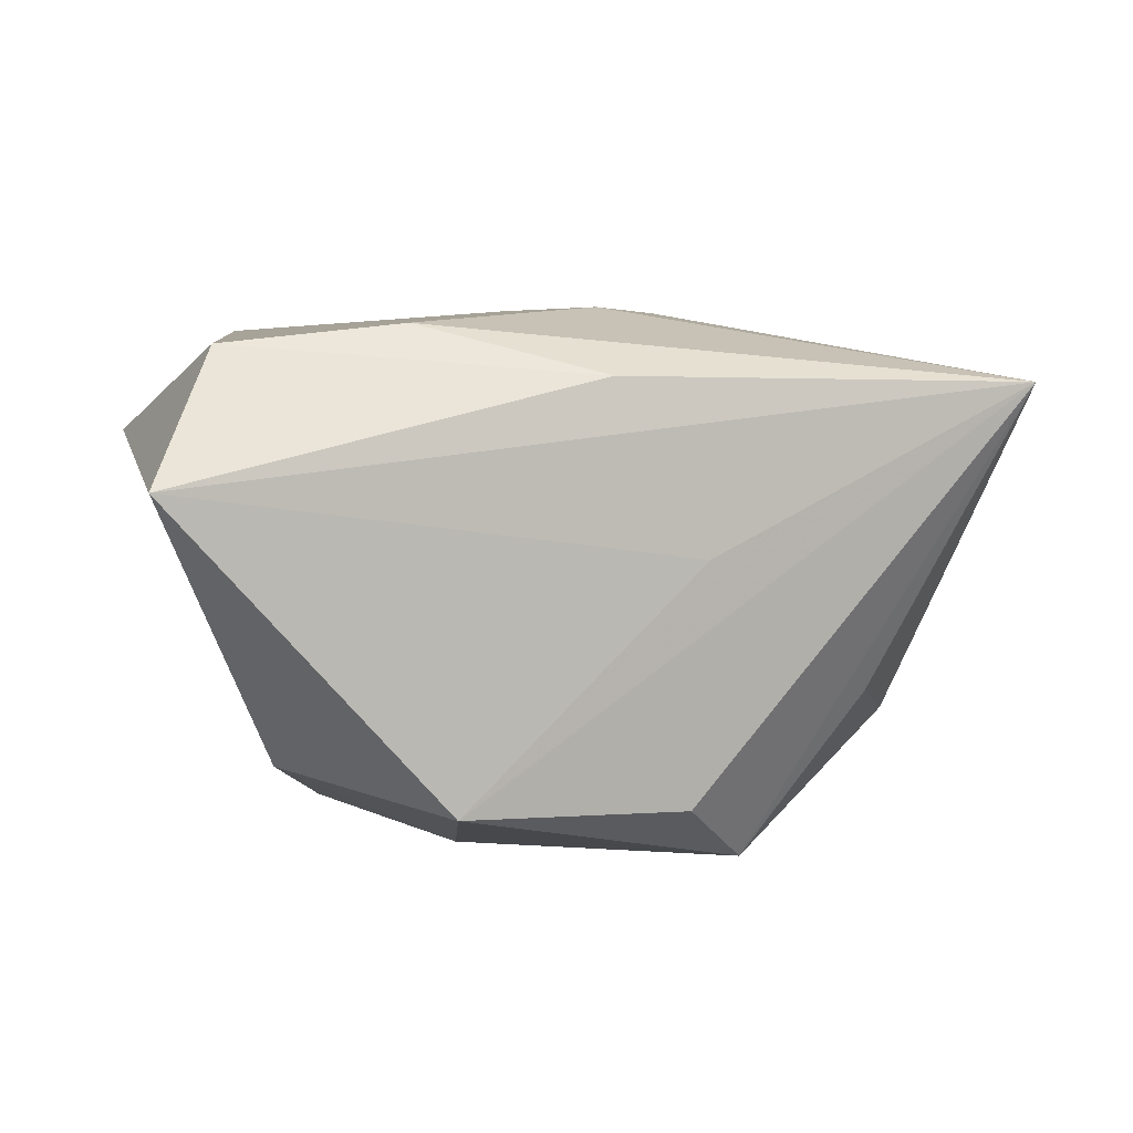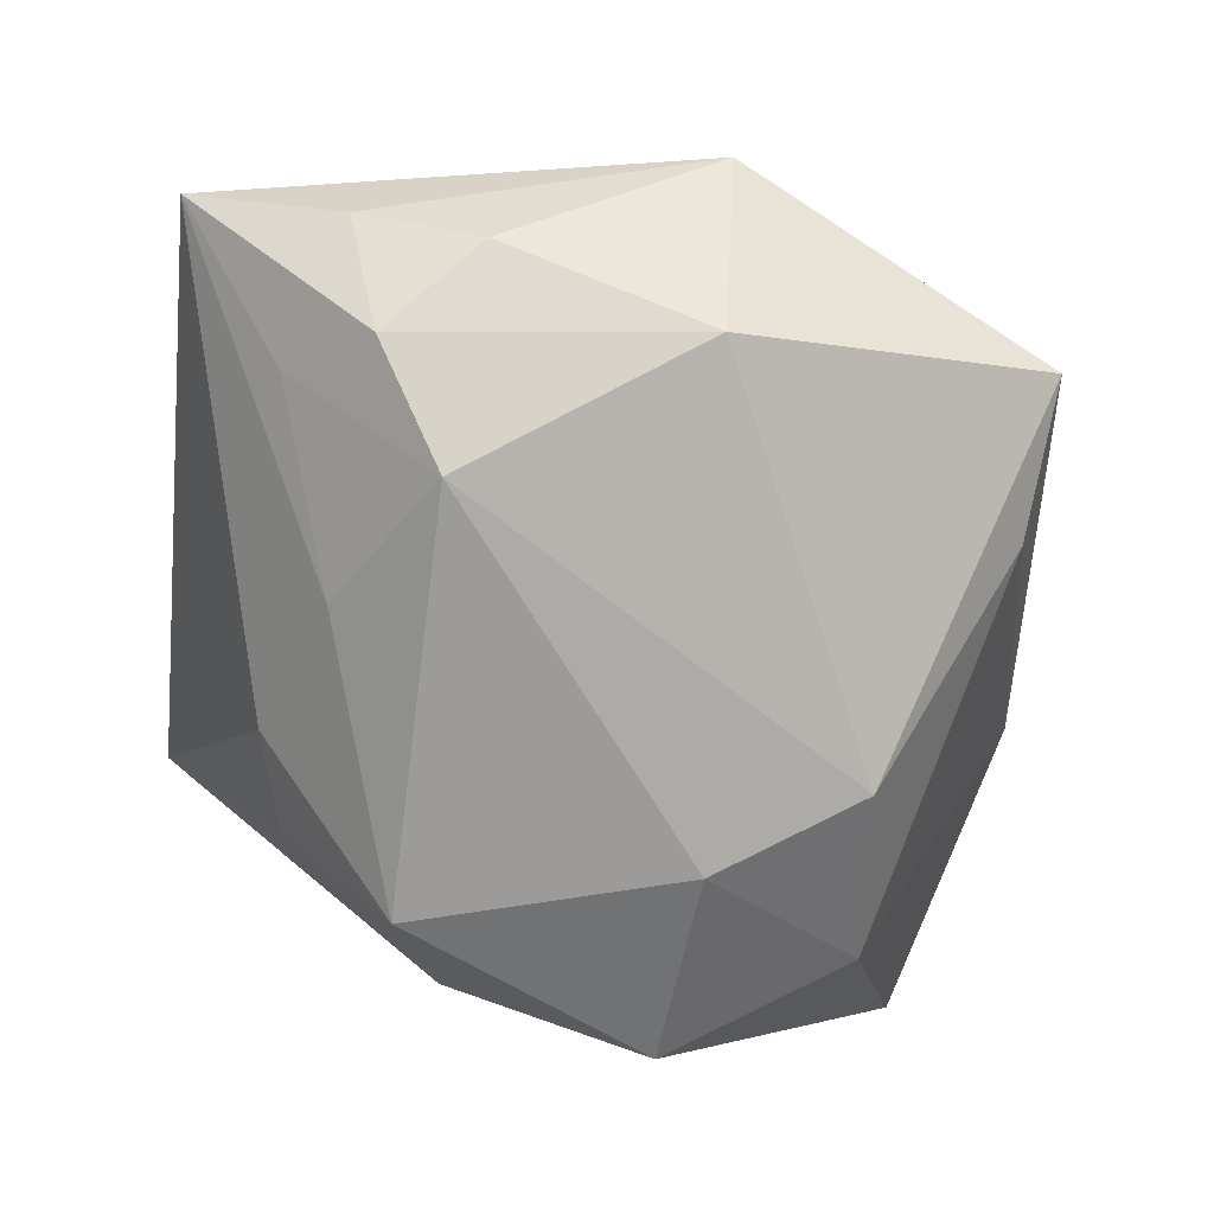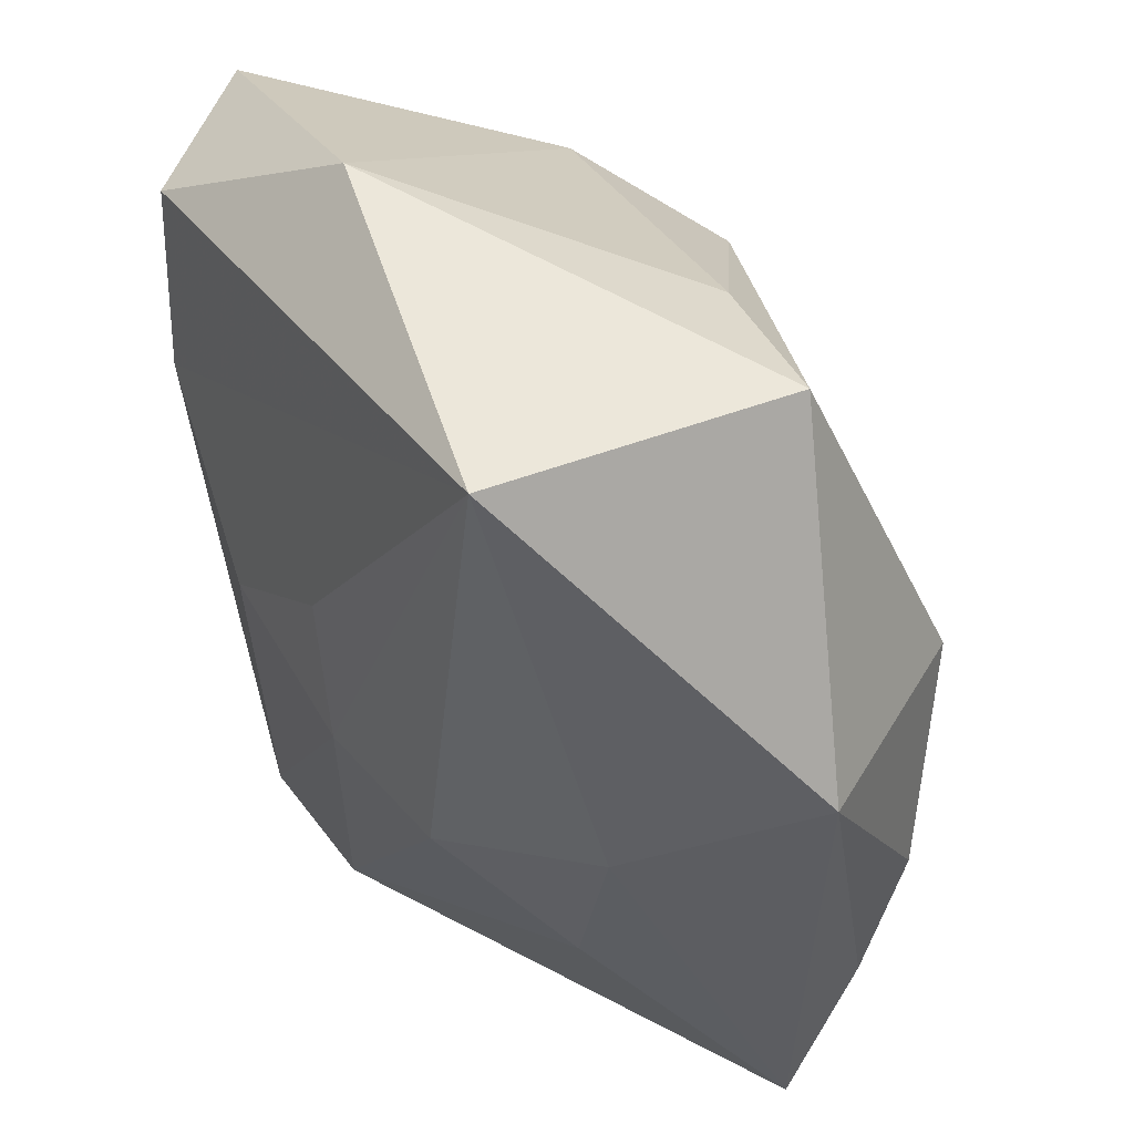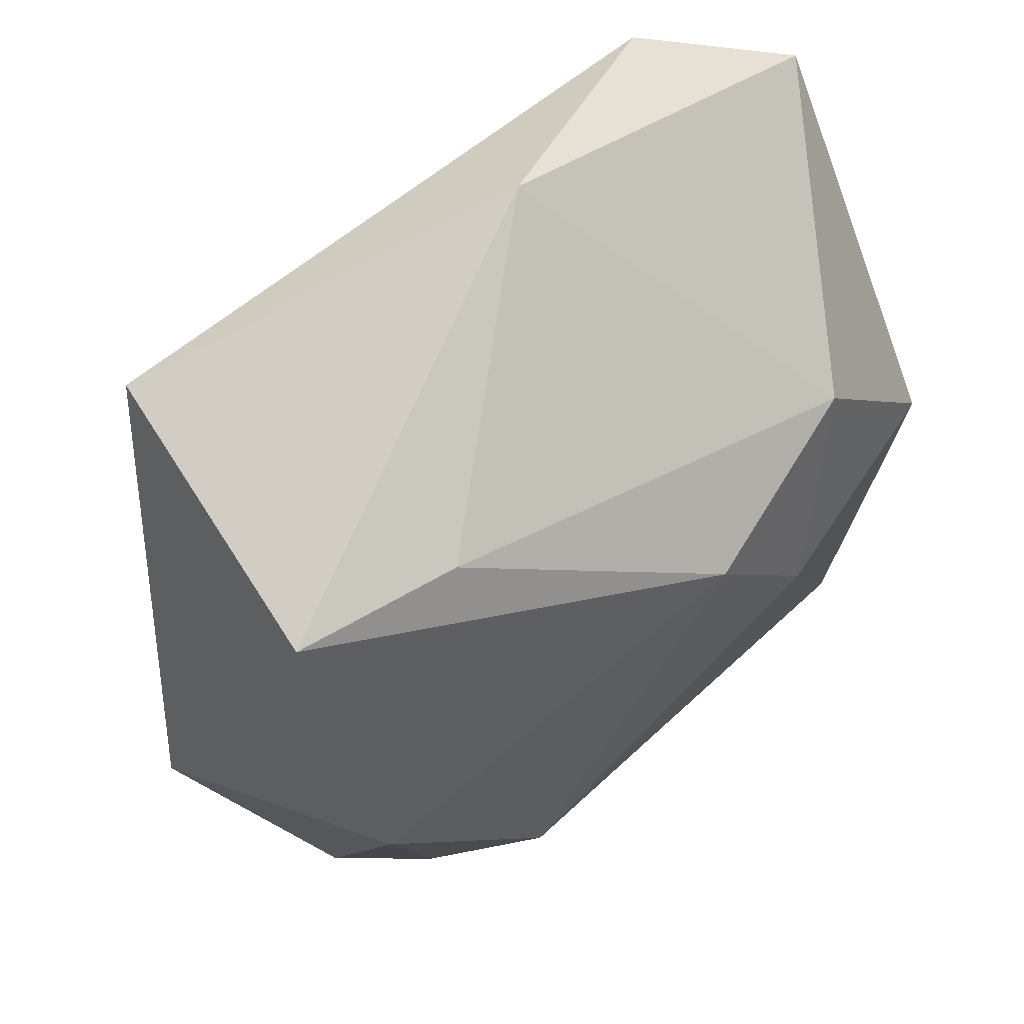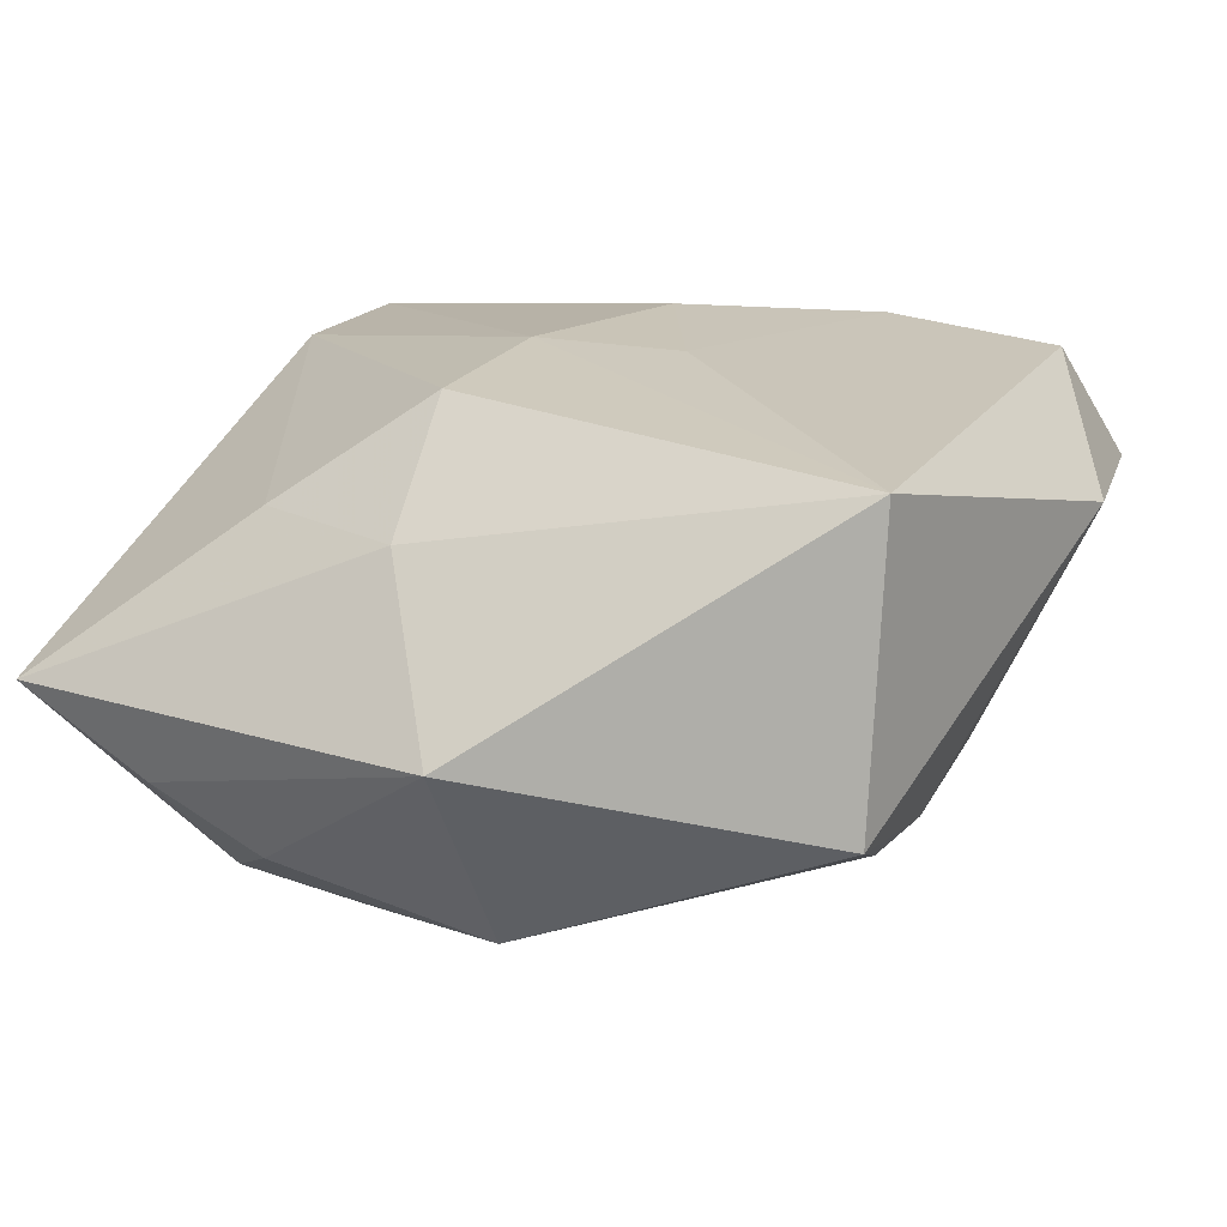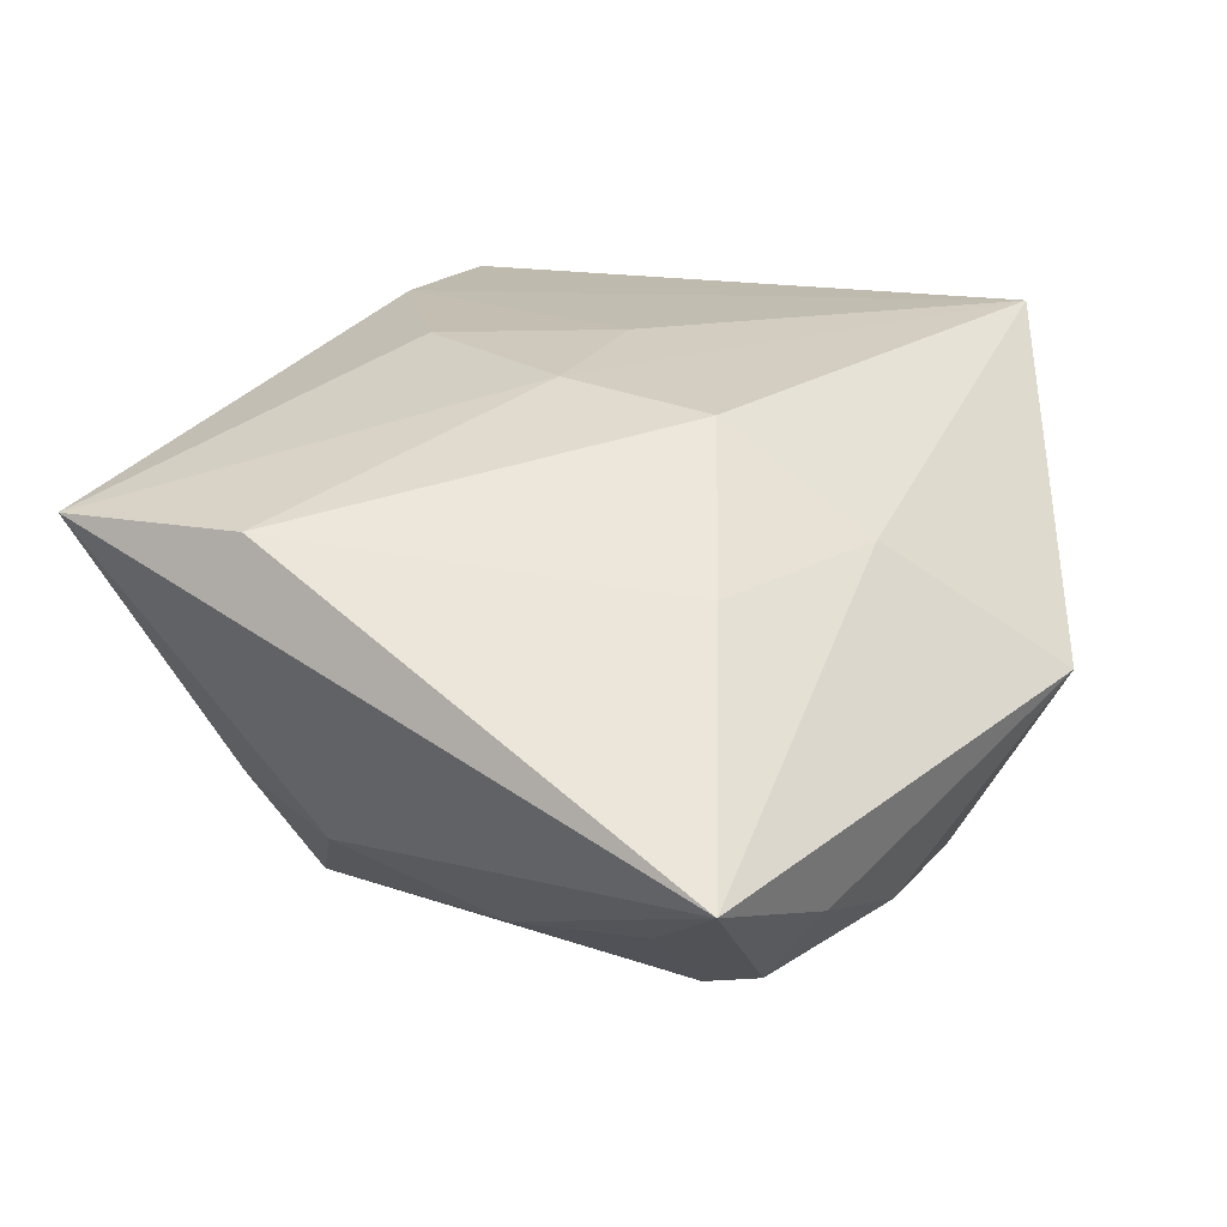
<metadata>
{"format":"obj","ext":"obj","renderer":"f3d","projection":"perspective","resolution":1024,"background":"white","views":[{"elev":3.1,"azim":-89.1,"up":"+Z"},{"elev":-69.9,"azim":83.0,"up":"+Z"},{"elev":41.4,"azim":56.6,"up":"+Y"},{"elev":75.8,"azim":138.0,"up":"+Y"},{"elev":21.0,"azim":118.1,"up":"+Z"},{"elev":22.7,"azim":31.3,"up":"+Z"}]}
</metadata>
<code>
v -0.006195 -0.02573 0.01104
v 0.01245 -0.01069 -0.01693
v -0.02114 0.01831 0.01239
v 0.01558 0.02249 0.01452
v 0.02763 0.003183 0.0003016
v -0.01524 0.01588 -0.01155
v 0.01843 0.02295 -0.003374
v -0.02199 0.00491 -0.01363
v -0.01062 -0.002558 0.01487
v -0.01334 -0.01809 -0.007305
v 0.01892 -0.004011 0.008496
v -0.02045 -0.008877 0.0005788
v 0.01857 -0.01508 -0.01267
v -0.003545 0.01465 -0.01483
v -0.02152 -0.003607 0.01062
v -0.006245 -0.01973 -0.00905
v -0.01934 0.007687 0.01359
v 0.02235 -0.02709 -0.00229
v -0.01352 -0.01087 -0.01693
v 0.01021 -0.006027 0.01447
v -0.01733 -0.02709 0.01037
v 0.02332 -0.01744 -0.006175
v 0.008759 0.0221 -0.0055
v 0.003335 -0.01627 -0.01316
v -0.0187 -0.007924 -0.01355
v 0.02349 -0.009789 -0.008963
v -0.007668 0.0258 0.007711
v 0.02071 0.003203 -0.01222
v -0.008699 0.005858 -0.01693
v -0.0007532 0.003298 0.01509
v 0.000363 -0.006024 0.015
v -0.02651 0.02086 0.004385
v 0.01522 -0.01458 0.007934
v 0.01483 -0.02023 -0.008898
f 28 7 5
f 5 26 28
f 29 2 19
f 10 21 19
f 11 18 5
f 5 7 4
f 4 11 5
f 20 11 4
f 31 20 4
f 1 21 18
f 1 20 31
f 31 21 1
f 9 21 31
f 32 21 15
f 18 34 13
f 13 34 2
f 2 28 13
f 13 28 26
f 14 2 29
f 14 28 2
f 29 6 14
f 7 28 14
f 8 6 29
f 29 19 8
f 32 6 8
f 2 34 24
f 24 19 2
f 24 34 18
f 27 4 7
f 27 6 32
f 23 27 7
f 6 27 23
f 7 14 23
f 23 14 6
f 33 1 18
f 20 1 33
f 18 11 33
f 33 11 20
f 31 4 30
f 30 9 31
f 18 13 22
f 22 13 26
f 5 18 22
f 22 26 5
f 12 21 32
f 32 8 12
f 12 8 21
f 25 19 21
f 21 8 25
f 25 8 19
f 16 24 18
f 18 21 16
f 16 21 10
f 10 19 16
f 19 24 16
f 4 27 3
f 3 27 32
f 32 15 3
f 21 9 17
f 17 3 15
f 9 30 17
f 17 15 21
f 17 30 4
f 4 3 17

</code>
